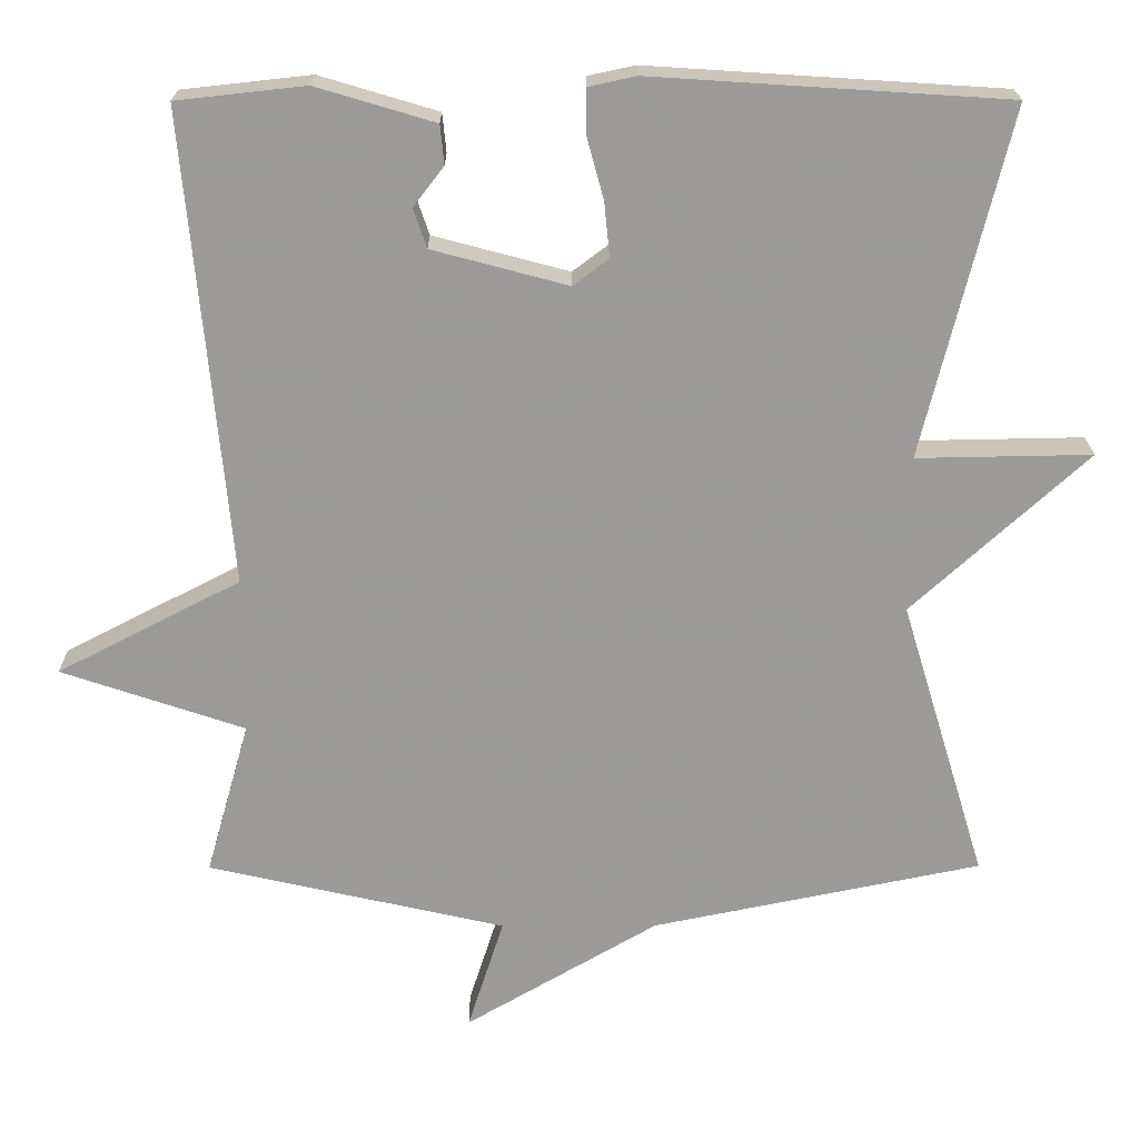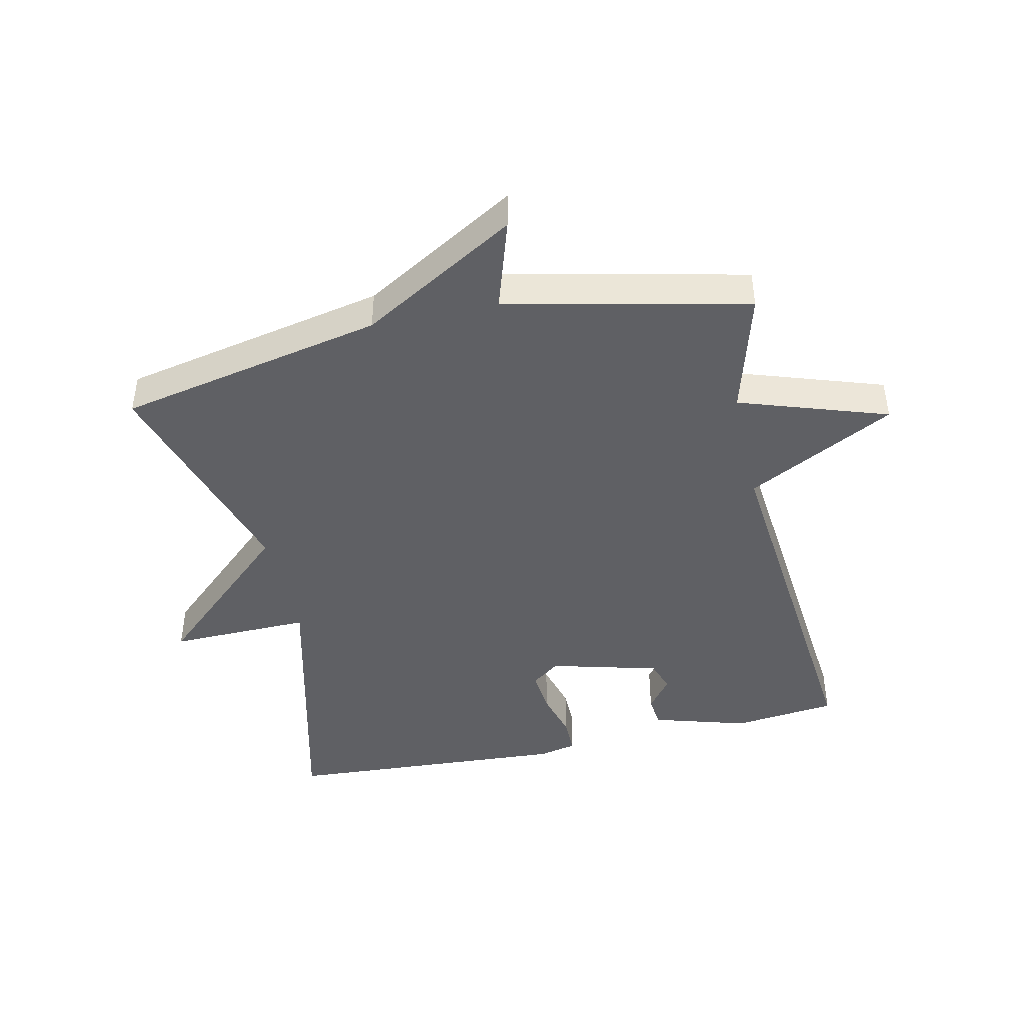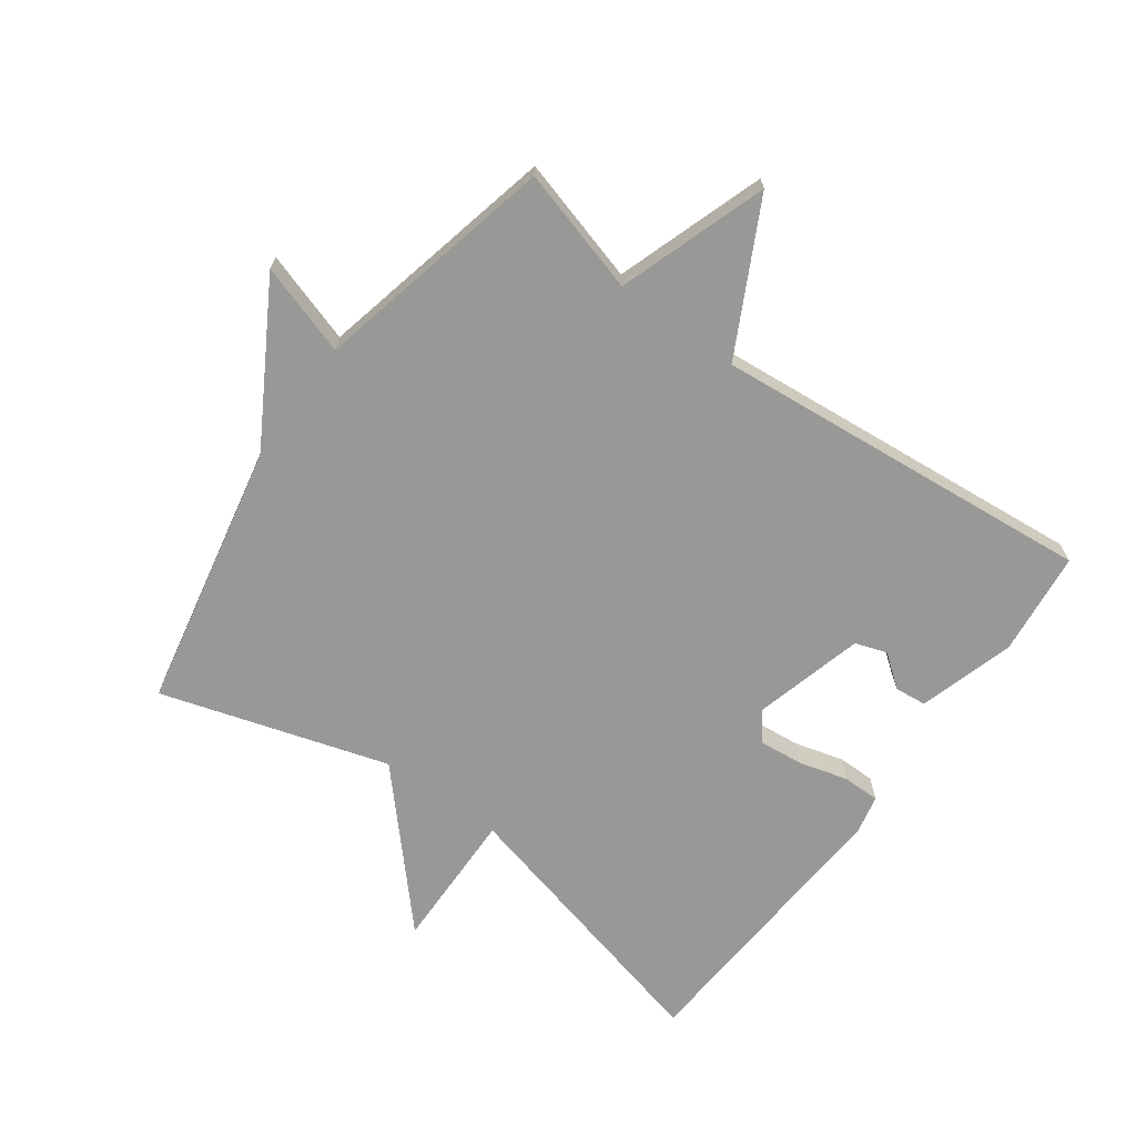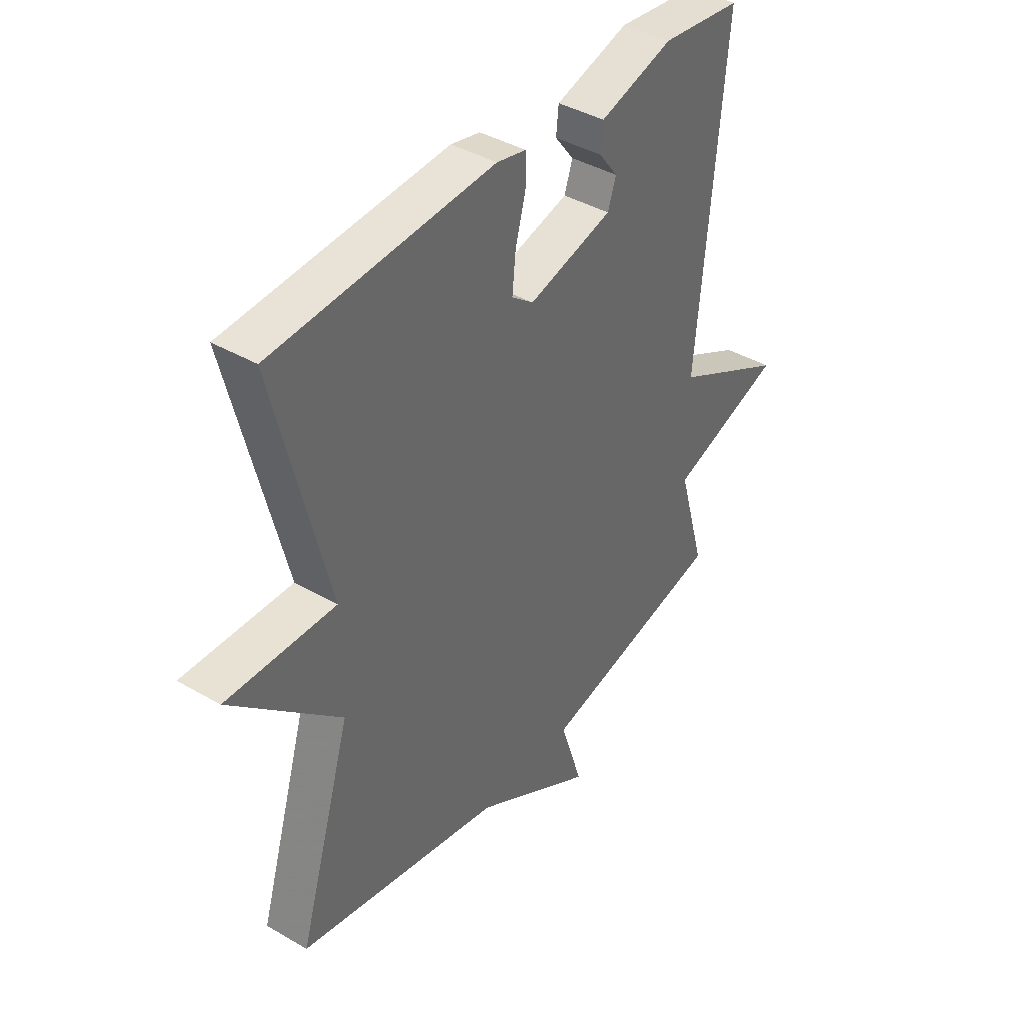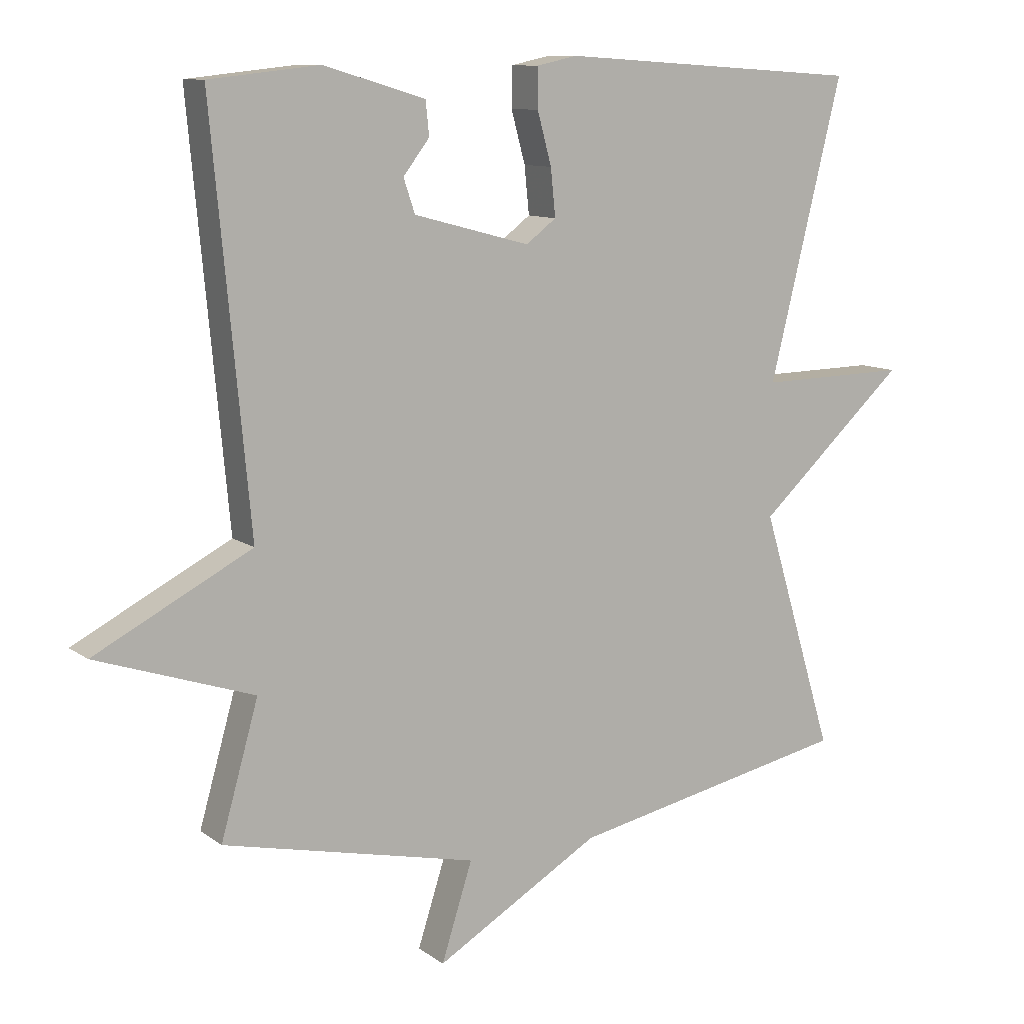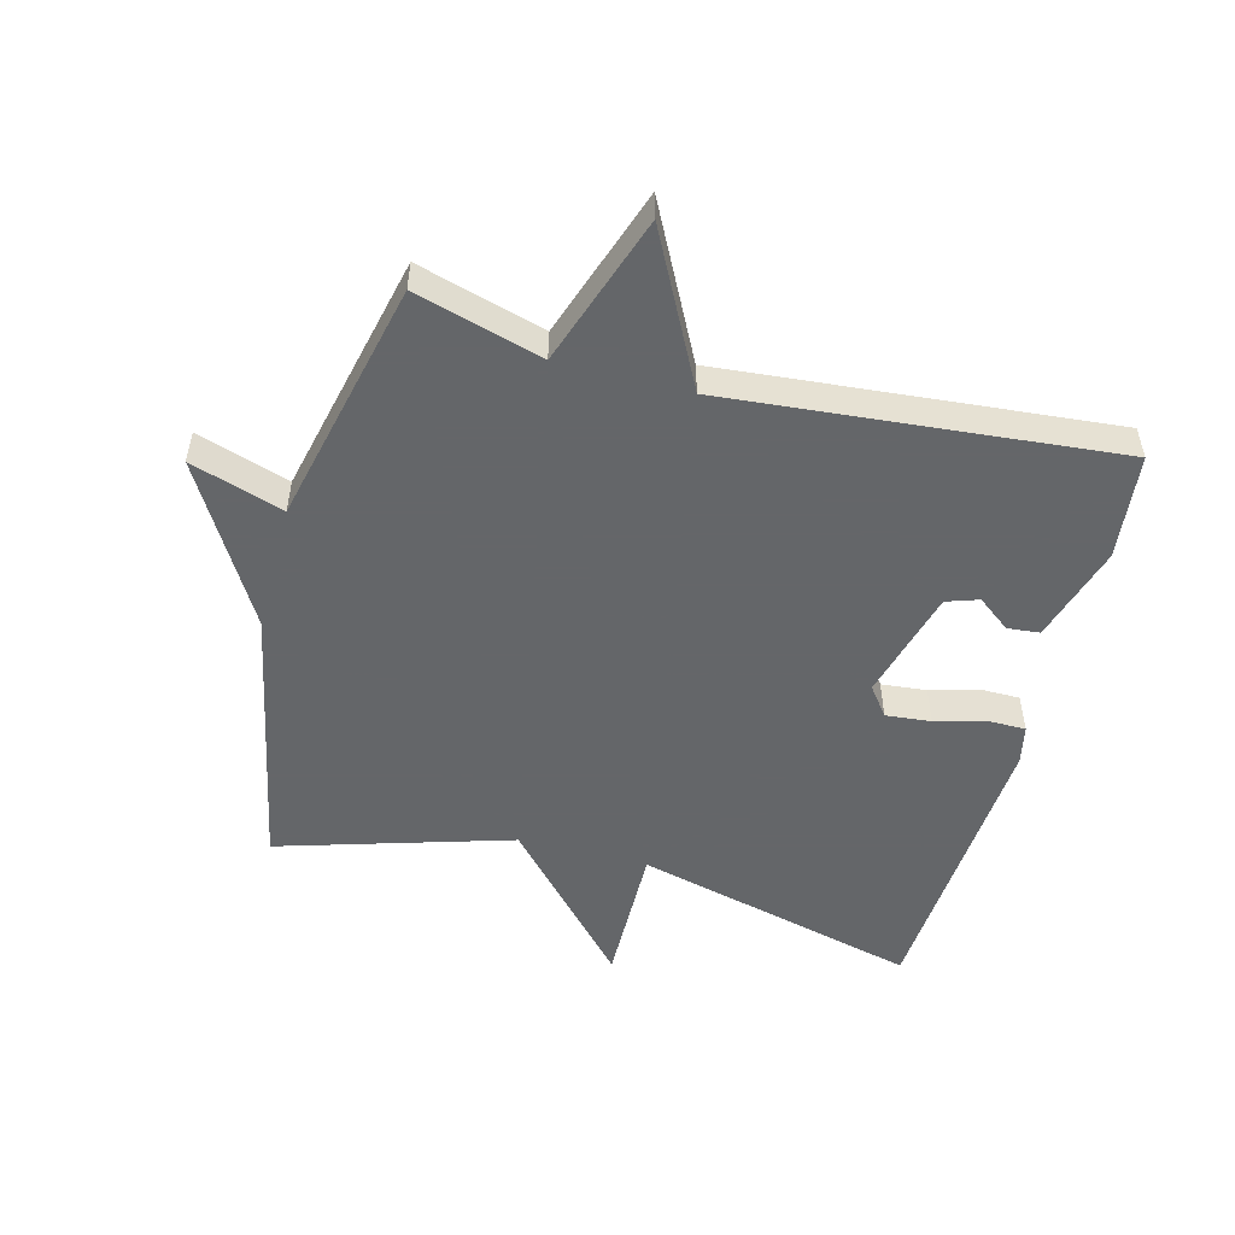
<metadata>
{"format":"obj","ext":"obj","renderer":"f3d","projection":"perspective","resolution":1024,"background":"white","views":[{"elev":20.5,"azim":-0.3,"up":"+Z"},{"elev":-43.9,"azim":-167.4,"up":"+Y"},{"elev":-68.5,"azim":-126.0,"up":"+Y"},{"elev":40.4,"azim":125.6,"up":"+Z"},{"elev":10.5,"azim":-30.6,"up":"+Z"},{"elev":-51.7,"azim":-104.9,"up":"+Y"}]}
</metadata>
<code>
v 0.5 0.07 0.5
v 0.391 0.07 0.058
v 0.614 0.07 0.062
v 0.391 0.07 -0.142
v 0.5 0.07 -0.5
v 0.08 0.07 -0.586
v -0.166 0.07 -0.73
v -0.12 0.07 -0.586
v -0.5 0.07 -0.5
v -0.444 0.07 -0.303
v -0.678 0.07 -0.224
v -0.444 0.07 -0.103
v -0.5 0.07 0.5
v -0.336 0.07 0.518
v -0.185 0.07 0.473
v -0.18 0.07 0.423
v -0.219 0.07 0.372
v -0.202 0.07 0.322
v -0.029 0.07 0.276
v 0.016 0.07 0.31
v 0.009 0.07 0.38
v -0.012 0.07 0.457
v -0.012 0.07 0.516
v 0.048 0.07 0.529
v 0.5 0 0.5
v 0.391 0 0.058
v 0.614 0 0.062
v 0.391 0 -0.142
v 0.5 0 -0.5
v 0.08 0 -0.586
v -0.166 0 -0.73
v -0.12 0 -0.586
v -0.5 0 -0.5
v -0.444 0 -0.303
v -0.678 0 -0.224
v -0.444 0 -0.103
v -0.5 0 0.5
v -0.336 0 0.518
v -0.185 0 0.473
v -0.18 0 0.423
v -0.219 0 0.372
v -0.202 0 0.322
v -0.029 0 0.276
v 0.016 0 0.31
v 0.009 0 0.38
v -0.012 0 0.457
v -0.012 0 0.516
v 0.048 0 0.529
f 24 1 2
f 23 24 2
f 22 23 2
f 21 22 2
f 20 21 2
f 19 20 2
f 18 19 2
f 15 16 17
f 14 15 17
f 13 14 17
f 12 13 17 18
f 10 11 12
f 10 12 18 2
f 2 3 4
f 10 2 4
f 9 10 4
f 8 9 4
f 6 7 8 4
f 4 5 6
f 26 25 48
f 26 48 47
f 26 47 46
f 26 46 45
f 26 45 44
f 26 44 43
f 26 43 42
f 41 40 39
f 41 39 38
f 41 38 37
f 42 41 37 36
f 36 35 34
f 26 42 36 34
f 28 27 26
f 28 26 34
f 28 34 33
f 28 33 32
f 28 32 31 30
f 30 29 28
f 1 25 26 2
f 2 26 27 3
f 3 27 28 4
f 4 28 29 5
f 5 29 30 6
f 6 30 31 7
f 7 31 32 8
f 8 32 33 9
f 9 33 34 10
f 10 34 35 11
f 11 35 36 12
f 12 36 37 13
f 13 37 38 14
f 14 38 39 15
f 15 39 40 16
f 16 40 41 17
f 17 41 42 18
f 18 42 43 19
f 19 43 44 20
f 20 44 45 21
f 21 45 46 22
f 22 46 47 23
f 23 47 48 24
f 24 48 25 1

</code>
